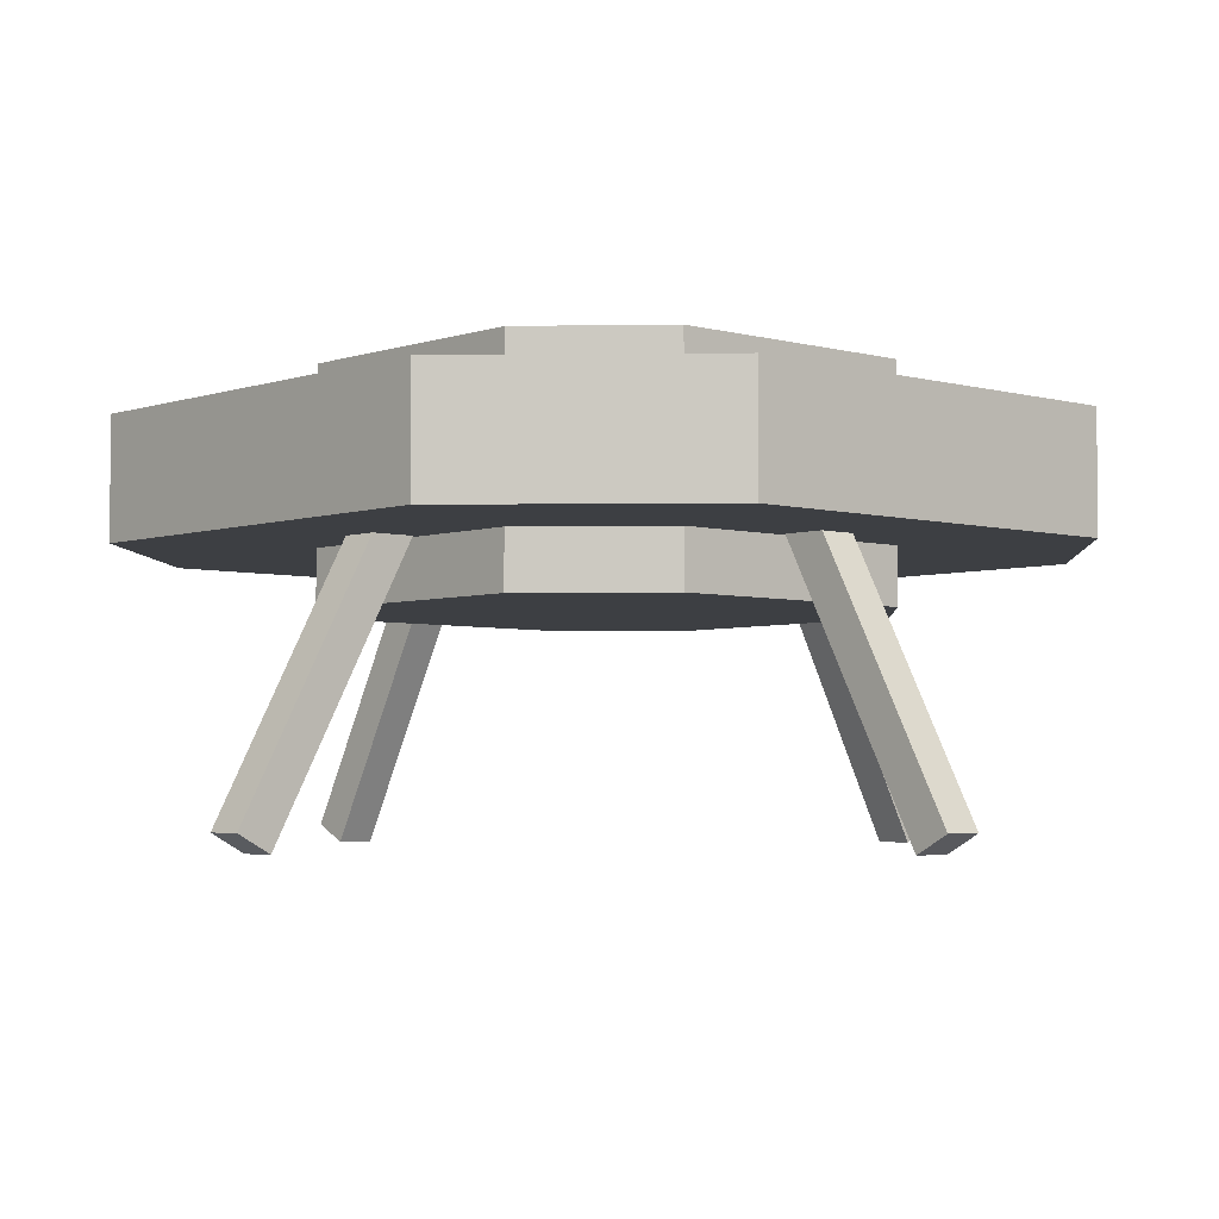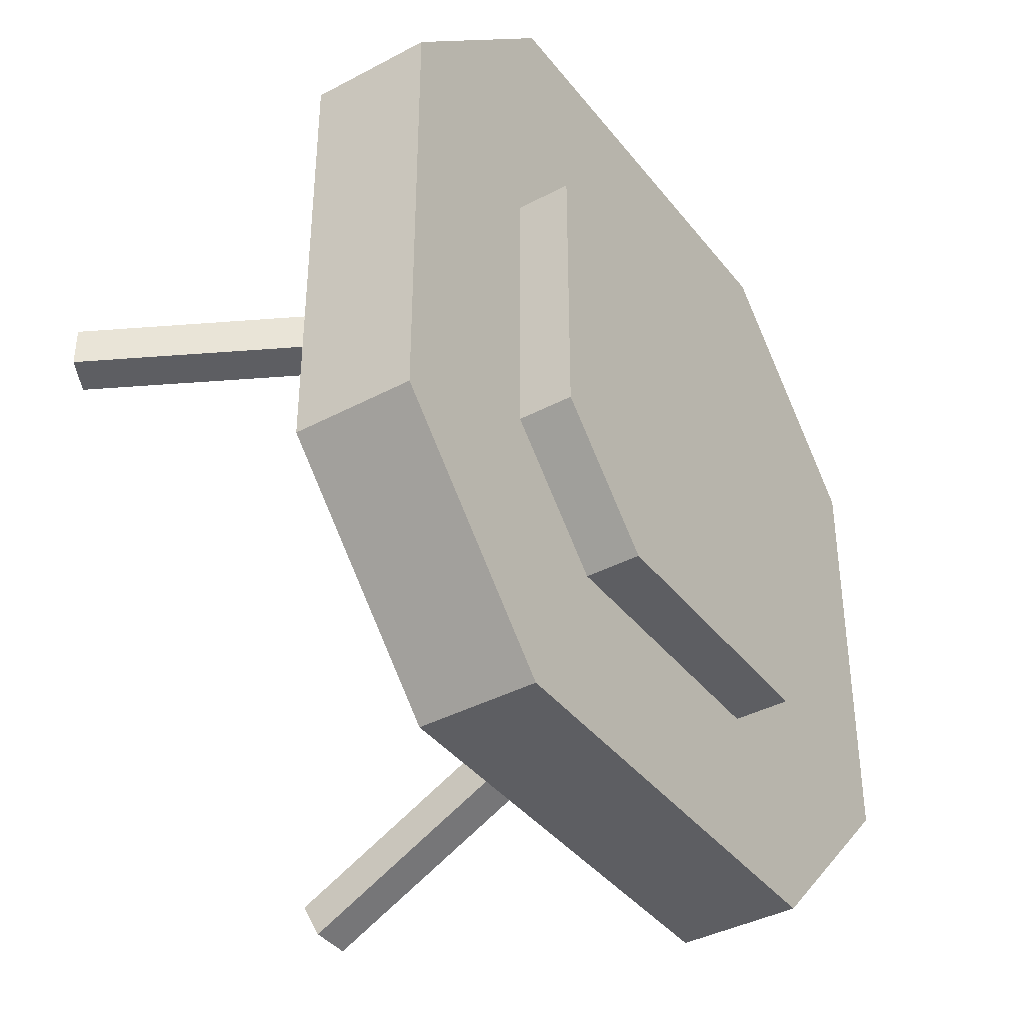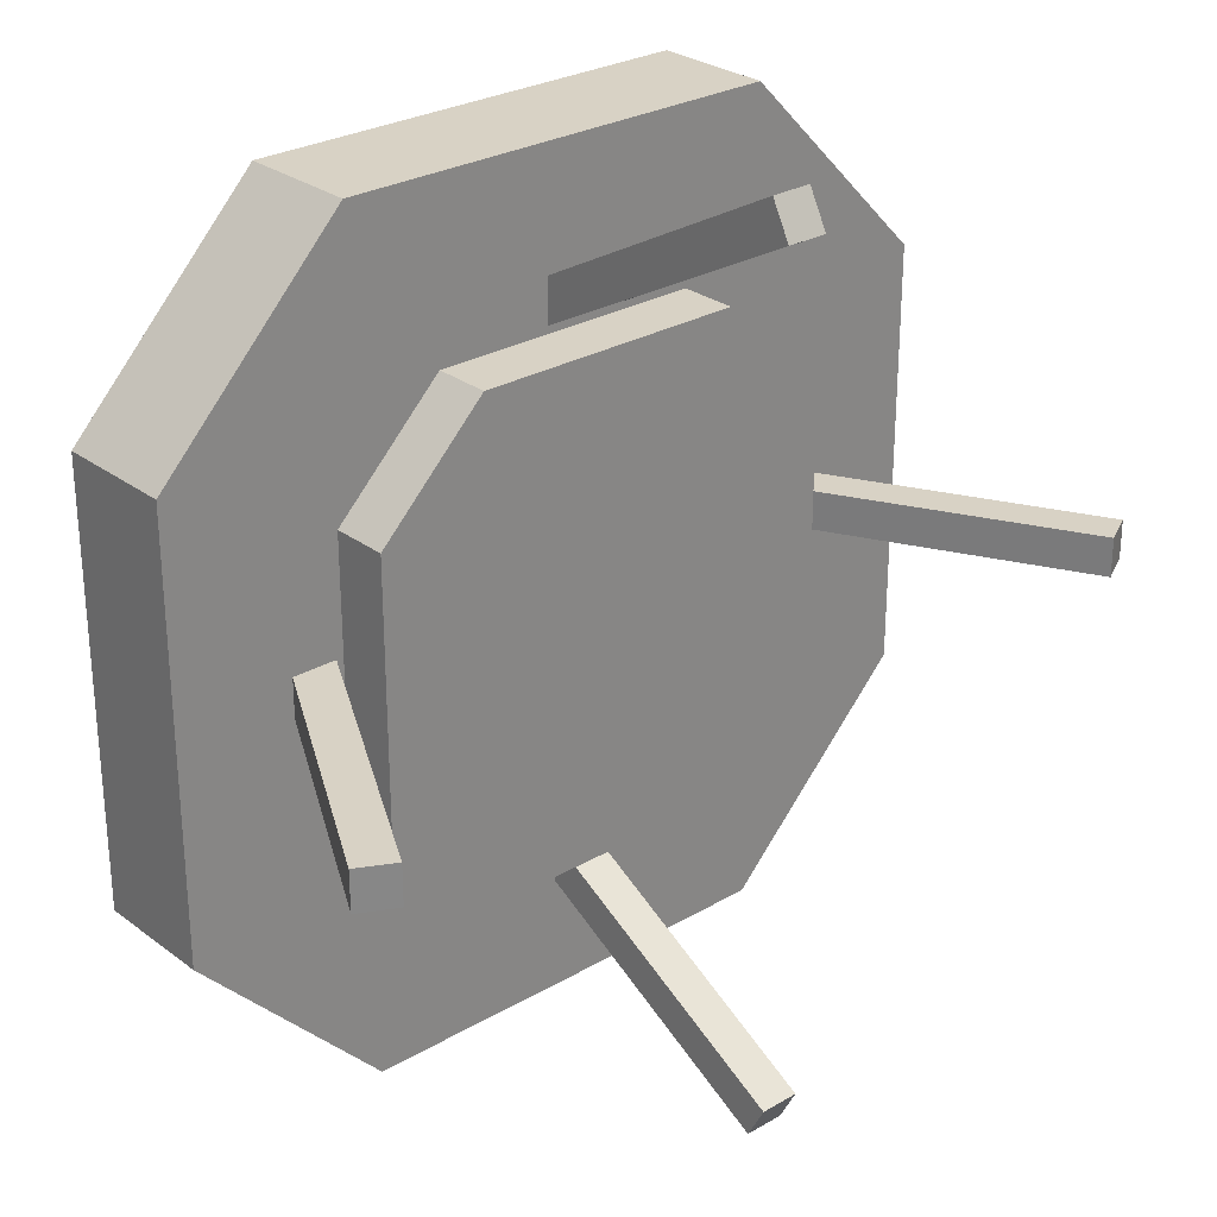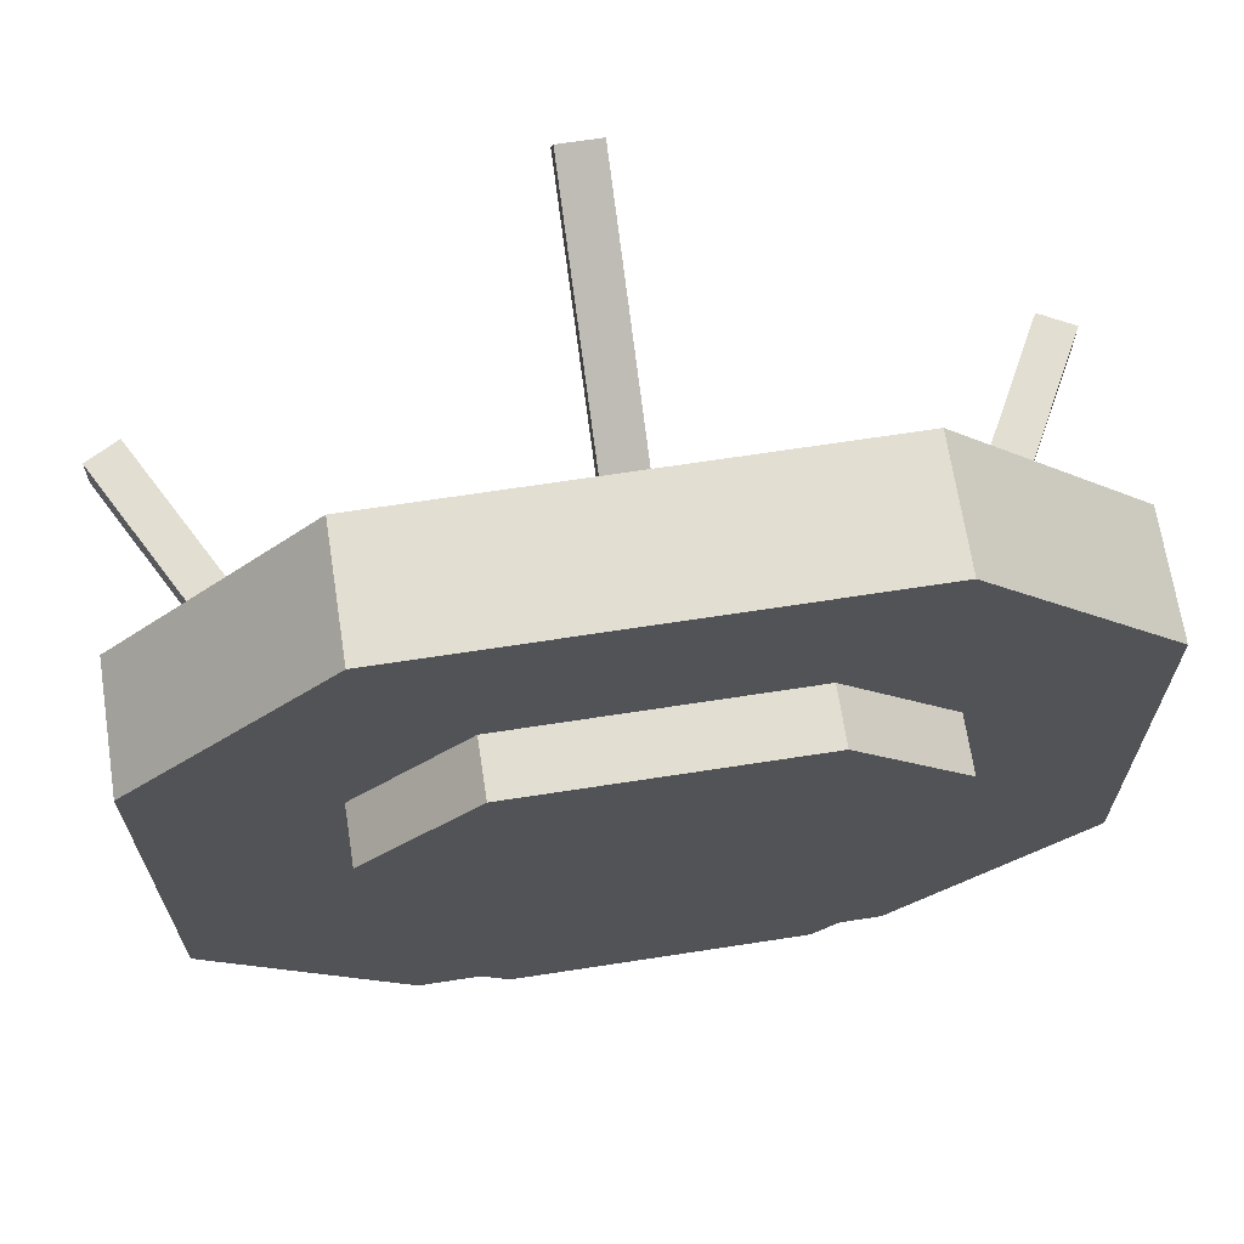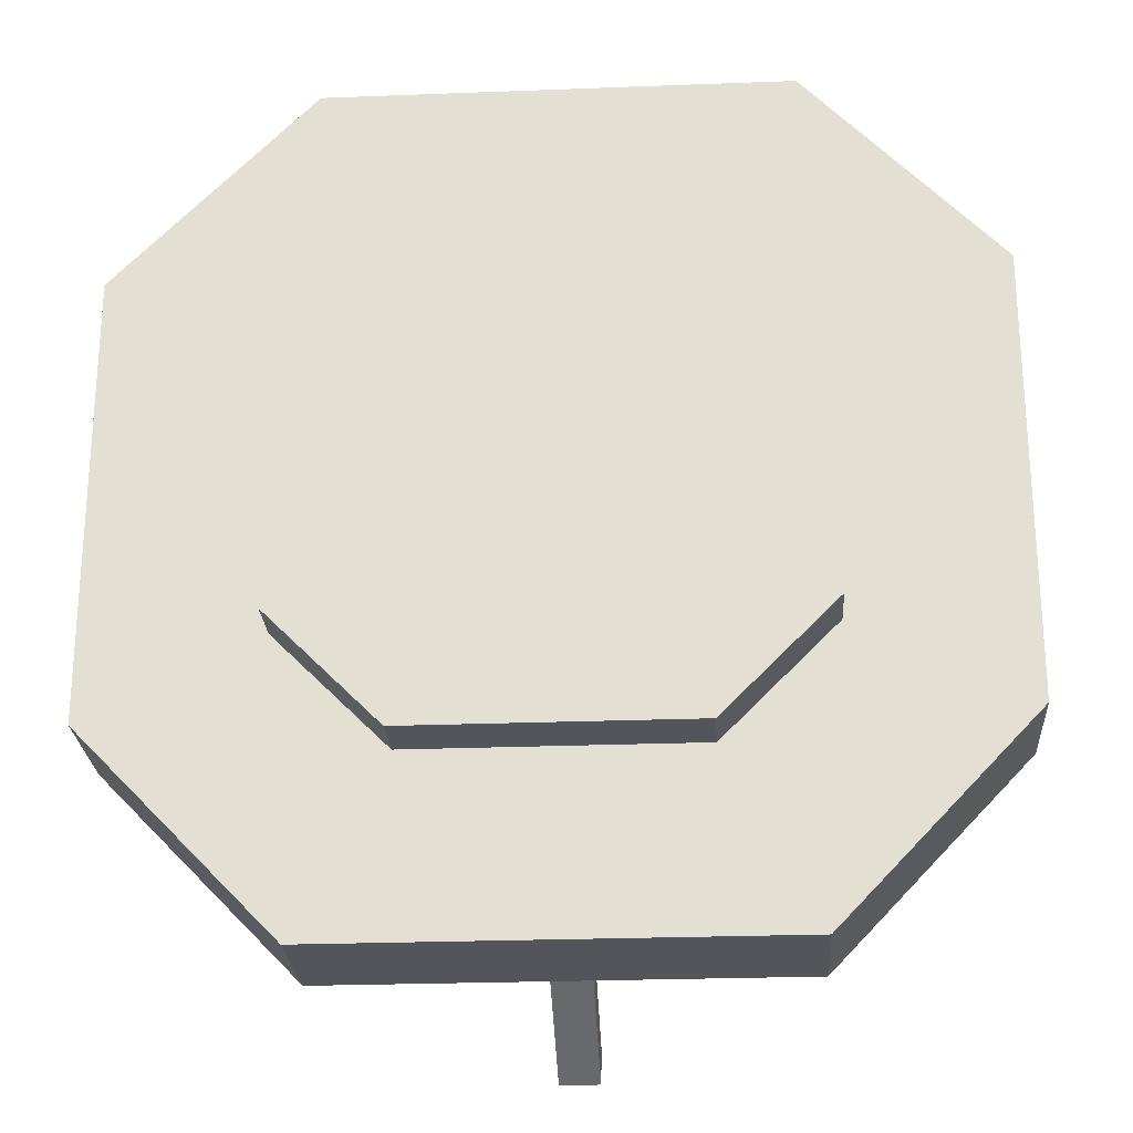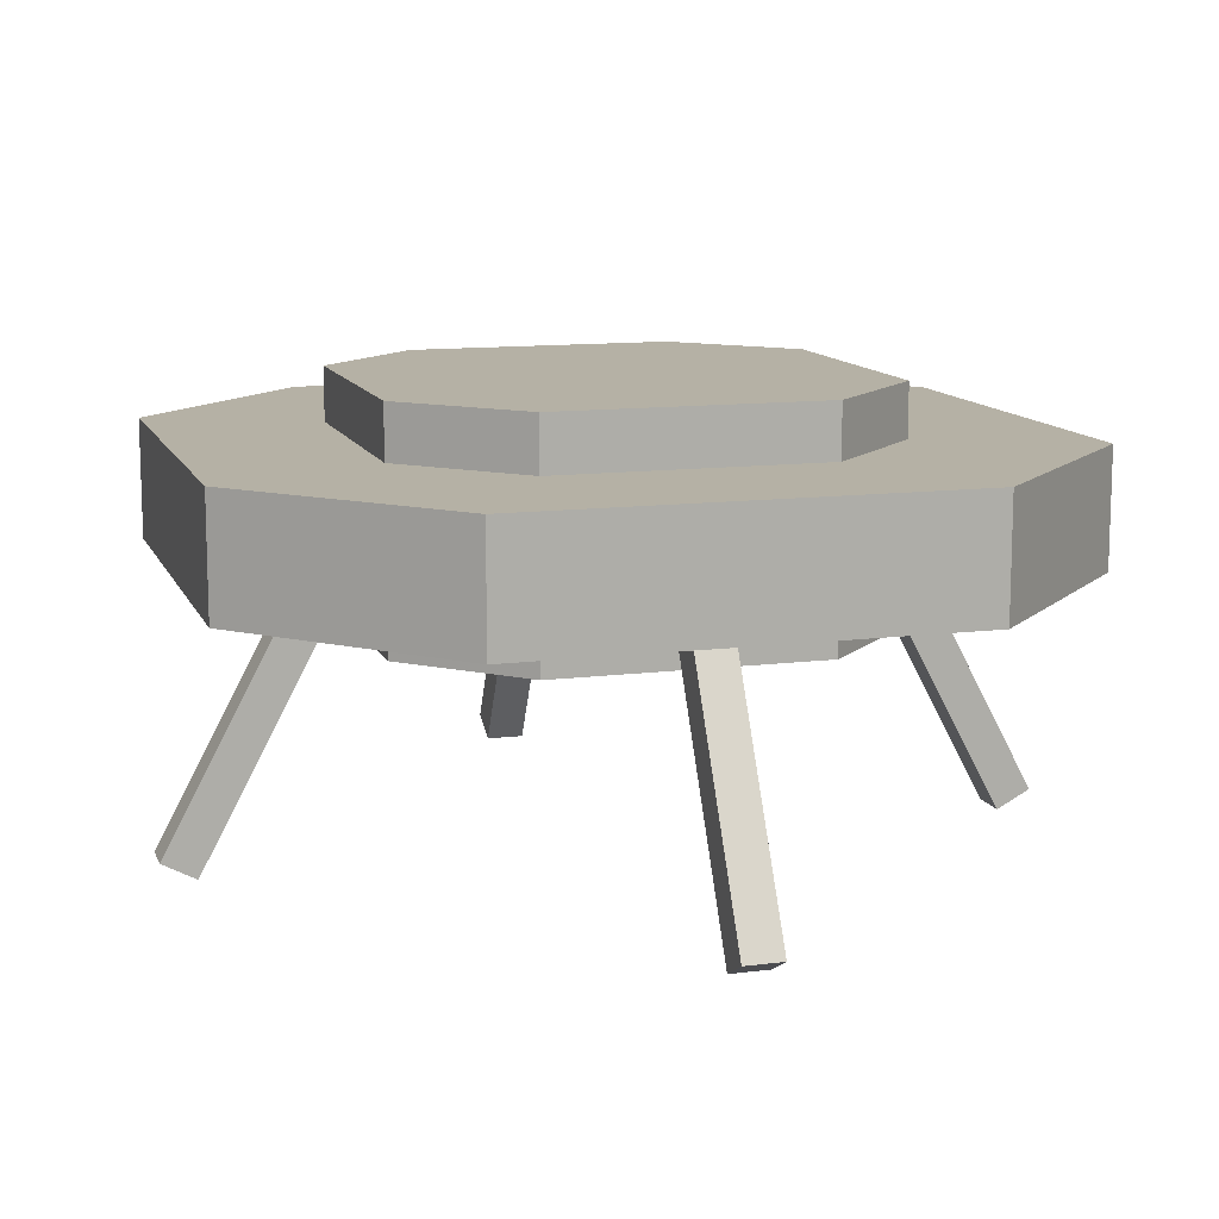
<metadata>
{"format":"obj","ext":"obj","renderer":"f3d","projection":"perspective","resolution":1024,"background":"white","views":[{"elev":-3.9,"azim":-132.2,"up":"+Z"},{"elev":-39.2,"azim":-56.3,"up":"+Y"},{"elev":27.7,"azim":138.5,"up":"+Y"},{"elev":67.8,"azim":-8.8,"up":"+Y"},{"elev":-24.9,"azim":3.6,"up":"+Y"},{"elev":11.9,"azim":163.1,"up":"+Z"}]}
</metadata>
<code>
g royale_area_spaceship_1_lod01
v -3.118 -1.732 4.889
v -3.118 -1.732 5.695
v -1.732 -3.118 5.695
v -1.732 -3.118 4.889
v -3.118 -1.732 5.695
v -3.118 -1.732 4.889
v -3.118 1.732 4.889
v -3.118 1.732 5.695
v -0.257 -5.553 0.1737
v -0.257 -3.609 3.808
v 0.243 -3.609 3.808
v 0.243 -5.553 0.1737
v -1.732 -3.118 5.695
v -1.732 3.118 5.695
v 1.732 -3.118 5.695
v -3.118 -1.732 5.695
v -3.118 1.732 5.695
v 3.118 1.732 5.695
v 1.732 3.118 5.695
v 3.118 -1.732 5.695
v -1.732 -3.118 5.695
v 1.732 -3.118 5.695
v 1.732 -3.118 4.889
v -1.732 -3.118 4.889
v 3.118 1.732 4.889
v 3.118 -1.732 4.889
v 3.118 -1.732 5.695
v 3.118 1.732 5.695
v -1.732 3.118 5.695
v -1.732 3.118 4.889
v 1.732 3.118 4.889
v 1.732 3.118 5.695
v 1.732 3.118 4.889
v 3.118 1.732 4.889
v 3.118 1.732 5.695
v 1.732 3.118 5.695
v 0.243 -3.609 3.808
v 0.243 -3.169 3.572
v 0.243 -5.112 -0.06199
v 0.243 -5.553 0.1737
v 1.732 -3.118 4.889
v 1.732 -3.118 5.695
v 3.118 -1.732 5.695
v 3.118 -1.732 4.889
v 0.243 -5.553 0.1737
v 0.243 -5.112 -0.06199
v -0.257 -5.112 -0.06199
v -0.257 -5.553 0.1737
v -0.257 -5.553 0.1737
v -0.257 -5.112 -0.06199
v -0.257 -3.169 3.572
v -0.257 -3.609 3.808
v -0.257 -3.609 3.808
v -0.257 -3.169 3.572
v 0.243 -3.169 3.572
v 0.243 -3.609 3.808
v -3.118 1.732 4.889
v -1.732 3.118 4.889
v -1.732 3.118 5.695
v -3.118 1.732 5.695
v 5.553 -0.257 0.1737
v 5.112 -0.257 -0.06199
v 3.169 -0.257 3.572
v 3.609 -0.257 3.808
v 5.553 0.243 0.1737
v 5.112 0.243 -0.06199
v 5.112 -0.257 -0.06199
v 5.553 -0.257 0.1737
v 3.609 0.243 3.808
v 3.169 0.243 3.572
v 5.112 0.243 -0.06199
v 5.553 0.243 0.1737
v 5.553 -0.257 0.1737
v 3.609 -0.257 3.808
v 3.609 0.243 3.808
v 5.553 0.243 0.1737
v -0.257 -5.112 -0.06199
v 0.243 -5.112 -0.06199
v 0.243 -3.169 3.572
v -0.257 -3.169 3.572
v 3.609 -0.257 3.808
v 3.169 -0.257 3.572
v 3.169 0.243 3.572
v 3.609 0.243 3.808
v 5.112 -0.257 -0.06199
v 5.112 0.243 -0.06199
v 3.169 0.243 3.572
v 3.169 -0.257 3.572
v 0.257 5.553 0.1737
v 0.257 5.112 -0.06199
v 0.257 3.169 3.572
v 0.257 3.609 3.808
v -0.243 5.553 0.1737
v -0.243 5.112 -0.06199
v 0.257 5.112 -0.06199
v 0.257 5.553 0.1737
v -0.243 3.609 3.808
v -0.243 3.169 3.572
v -0.243 5.112 -0.06199
v -0.243 5.553 0.1737
v 0.257 5.553 0.1737
v 0.257 3.609 3.808
v -0.243 3.609 3.808
v -0.243 5.553 0.1737
v 0.257 3.609 3.808
v 0.257 3.169 3.572
v -0.243 3.169 3.572
v -0.243 3.609 3.808
v 0.257 5.112 -0.06199
v -0.243 5.112 -0.06199
v -0.243 3.169 3.572
v 0.257 3.169 3.572
v -5.553 0.257 0.1737
v -5.112 0.257 -0.06199
v -3.169 0.257 3.572
v -3.609 0.257 3.808
v -5.553 -0.243 0.1737
v -5.112 -0.243 -0.06199
v -5.112 0.257 -0.06199
v -5.553 0.257 0.1737
v -3.609 -0.243 3.808
v -3.169 -0.243 3.572
v -5.112 -0.243 -0.06199
v -5.553 -0.243 0.1737
v -5.553 0.257 0.1737
v -3.609 0.257 3.808
v -3.609 -0.243 3.808
v -5.553 -0.243 0.1737
v -3.609 0.257 3.808
v -3.169 0.257 3.572
v -3.169 -0.243 3.572
v -3.609 -0.243 3.808
v -5.112 0.257 -0.06199
v -5.112 -0.243 -0.06199
v -3.169 -0.243 3.572
v -3.169 0.257 3.572
v -3.118 -1.732 3.572
v -1.732 -3.118 3.572
v -1.732 -3.118 2.766
v -3.118 -1.732 2.766
v -3.118 -1.732 2.766
v -3.118 1.732 2.766
v -3.118 1.732 3.572
v -3.118 -1.732 3.572
v -1.732 -3.118 2.766
v 1.732 -3.118 2.766
v -1.732 3.118 2.766
v -3.118 -1.732 2.766
v -3.118 1.732 2.766
v 3.118 1.732 2.766
v 1.732 3.118 2.766
v 3.118 -1.732 2.766
v -1.732 -3.118 2.766
v -1.732 -3.118 3.572
v 1.732 -3.118 3.572
v 1.732 -3.118 2.766
v 3.118 1.732 3.572
v 3.118 1.732 2.766
v 3.118 -1.732 2.766
v 3.118 -1.732 3.572
v -1.732 3.118 2.766
v 1.732 3.118 2.766
v 1.732 3.118 3.572
v -1.732 3.118 3.572
v 1.732 3.118 3.572
v 1.732 3.118 2.766
v 3.118 1.732 2.766
v 3.118 1.732 3.572
v 1.732 -3.118 3.572
v 3.118 -1.732 3.572
v 3.118 -1.732 2.766
v 1.732 -3.118 2.766
v -3.118 1.732 3.572
v -3.118 1.732 2.766
v -1.732 3.118 2.766
v -1.732 3.118 3.572
v -5.25 -2.75 3.491
v -5.25 2.75 3.491
v -5.25 2.75 5.008
v -5.25 -2.75 5.008
v -2.828 -5.25 3.491
v -2.828 -5.25 5.008
v 2.858 -5.25 5.008
v 2.858 -5.25 3.491
v 5.25 2.75 5.008
v -2.807 5.25 5.008
v 2.866 5.25 5.008
v -5.25 2.75 5.008
v 5.25 -2.75 5.008
v -5.25 -2.75 5.008
v -2.828 -5.25 5.008
v 2.858 -5.25 5.008
v 5.25 2.75 5.008
v 5.25 2.75 3.491
v 5.25 -2.75 3.491
v 5.25 -2.75 5.008
v -2.807 5.25 5.008
v -2.807 5.25 3.491
v 2.866 5.25 3.491
v 2.866 5.25 5.008
v -2.828 -5.25 5.008
v -2.828 -5.25 3.491
v -5.25 -2.75 3.491
v -5.25 -2.75 5.008
v -5.25 2.75 5.008
v -5.25 2.75 3.491
v -2.807 5.25 3.491
v -2.807 5.25 5.008
v 5.25 2.75 3.491
v 5.25 2.75 5.008
v 2.866 5.25 5.008
v 2.866 5.25 3.491
v 5.25 -2.75 3.491
v 2.858 -5.25 3.491
v 2.858 -5.25 5.008
v 5.25 -2.75 5.008
v 5.25 2.75 3.491
v 2.866 5.25 3.491
v -2.807 5.25 3.491
v -5.25 2.75 3.491
v 5.25 -2.75 3.491
v -5.25 -2.75 3.491
v -2.828 -5.25 3.491
v 2.858 -5.25 3.491
g royale_area_spaceship_1_lod01_0
f 3 2 1
f 4 3 1
f 7 6 5
f 8 7 5
f 11 10 9
f 12 11 9
f 15 14 13
f 13 14 16
f 17 16 14
f 18 14 15
f 19 14 18
f 20 18 15
f 23 22 21
f 24 23 21
f 27 26 25
f 28 27 25
f 31 30 29
f 32 31 29
f 35 34 33
f 36 35 33
f 39 38 37
f 40 39 37
f 43 42 41
f 44 43 41
f 47 46 45
f 48 47 45
f 51 50 49
f 52 51 49
f 55 54 53
f 56 55 53
f 59 58 57
f 60 59 57
f 63 62 61
f 64 63 61
f 67 66 65
f 68 67 65
f 71 70 69
f 72 71 69
f 75 74 73
f 76 75 73
f 79 78 77
f 80 79 77
f 83 82 81
f 84 83 81
f 87 86 85
f 88 87 85
f 91 90 89
f 92 91 89
f 95 94 93
f 96 95 93
f 99 98 97
f 100 99 97
f 103 102 101
f 104 103 101
f 107 106 105
f 108 107 105
f 111 110 109
f 112 111 109
f 115 114 113
f 116 115 113
f 119 118 117
f 120 119 117
f 123 122 121
f 124 123 121
f 127 126 125
f 128 127 125
f 131 130 129
f 132 131 129
f 135 134 133
f 136 135 133
f 139 138 137
f 140 139 137
f 143 142 141
f 144 143 141
f 147 146 145
f 147 145 148
f 148 149 147
f 147 150 146
f 147 151 150
f 150 152 146
f 155 154 153
f 156 155 153
f 159 158 157
f 160 159 157
f 163 162 161
f 164 163 161
f 167 166 165
f 168 167 165
f 171 170 169
f 172 171 169
f 175 174 173
f 176 175 173
f 179 178 177
f 180 179 177
f 183 182 181
f 184 183 181
f 187 186 185
f 185 186 188
f 185 188 189
f 190 189 188
f 191 189 190
f 192 189 191
f 195 194 193
f 196 195 193
f 199 198 197
f 200 199 197
f 203 202 201
f 204 203 201
f 207 206 205
f 208 207 205
f 211 210 209
f 212 211 209
f 215 214 213
f 216 215 213
f 219 218 217
f 219 217 220
f 220 217 221
f 221 222 220
f 221 223 222
f 221 224 223

</code>
